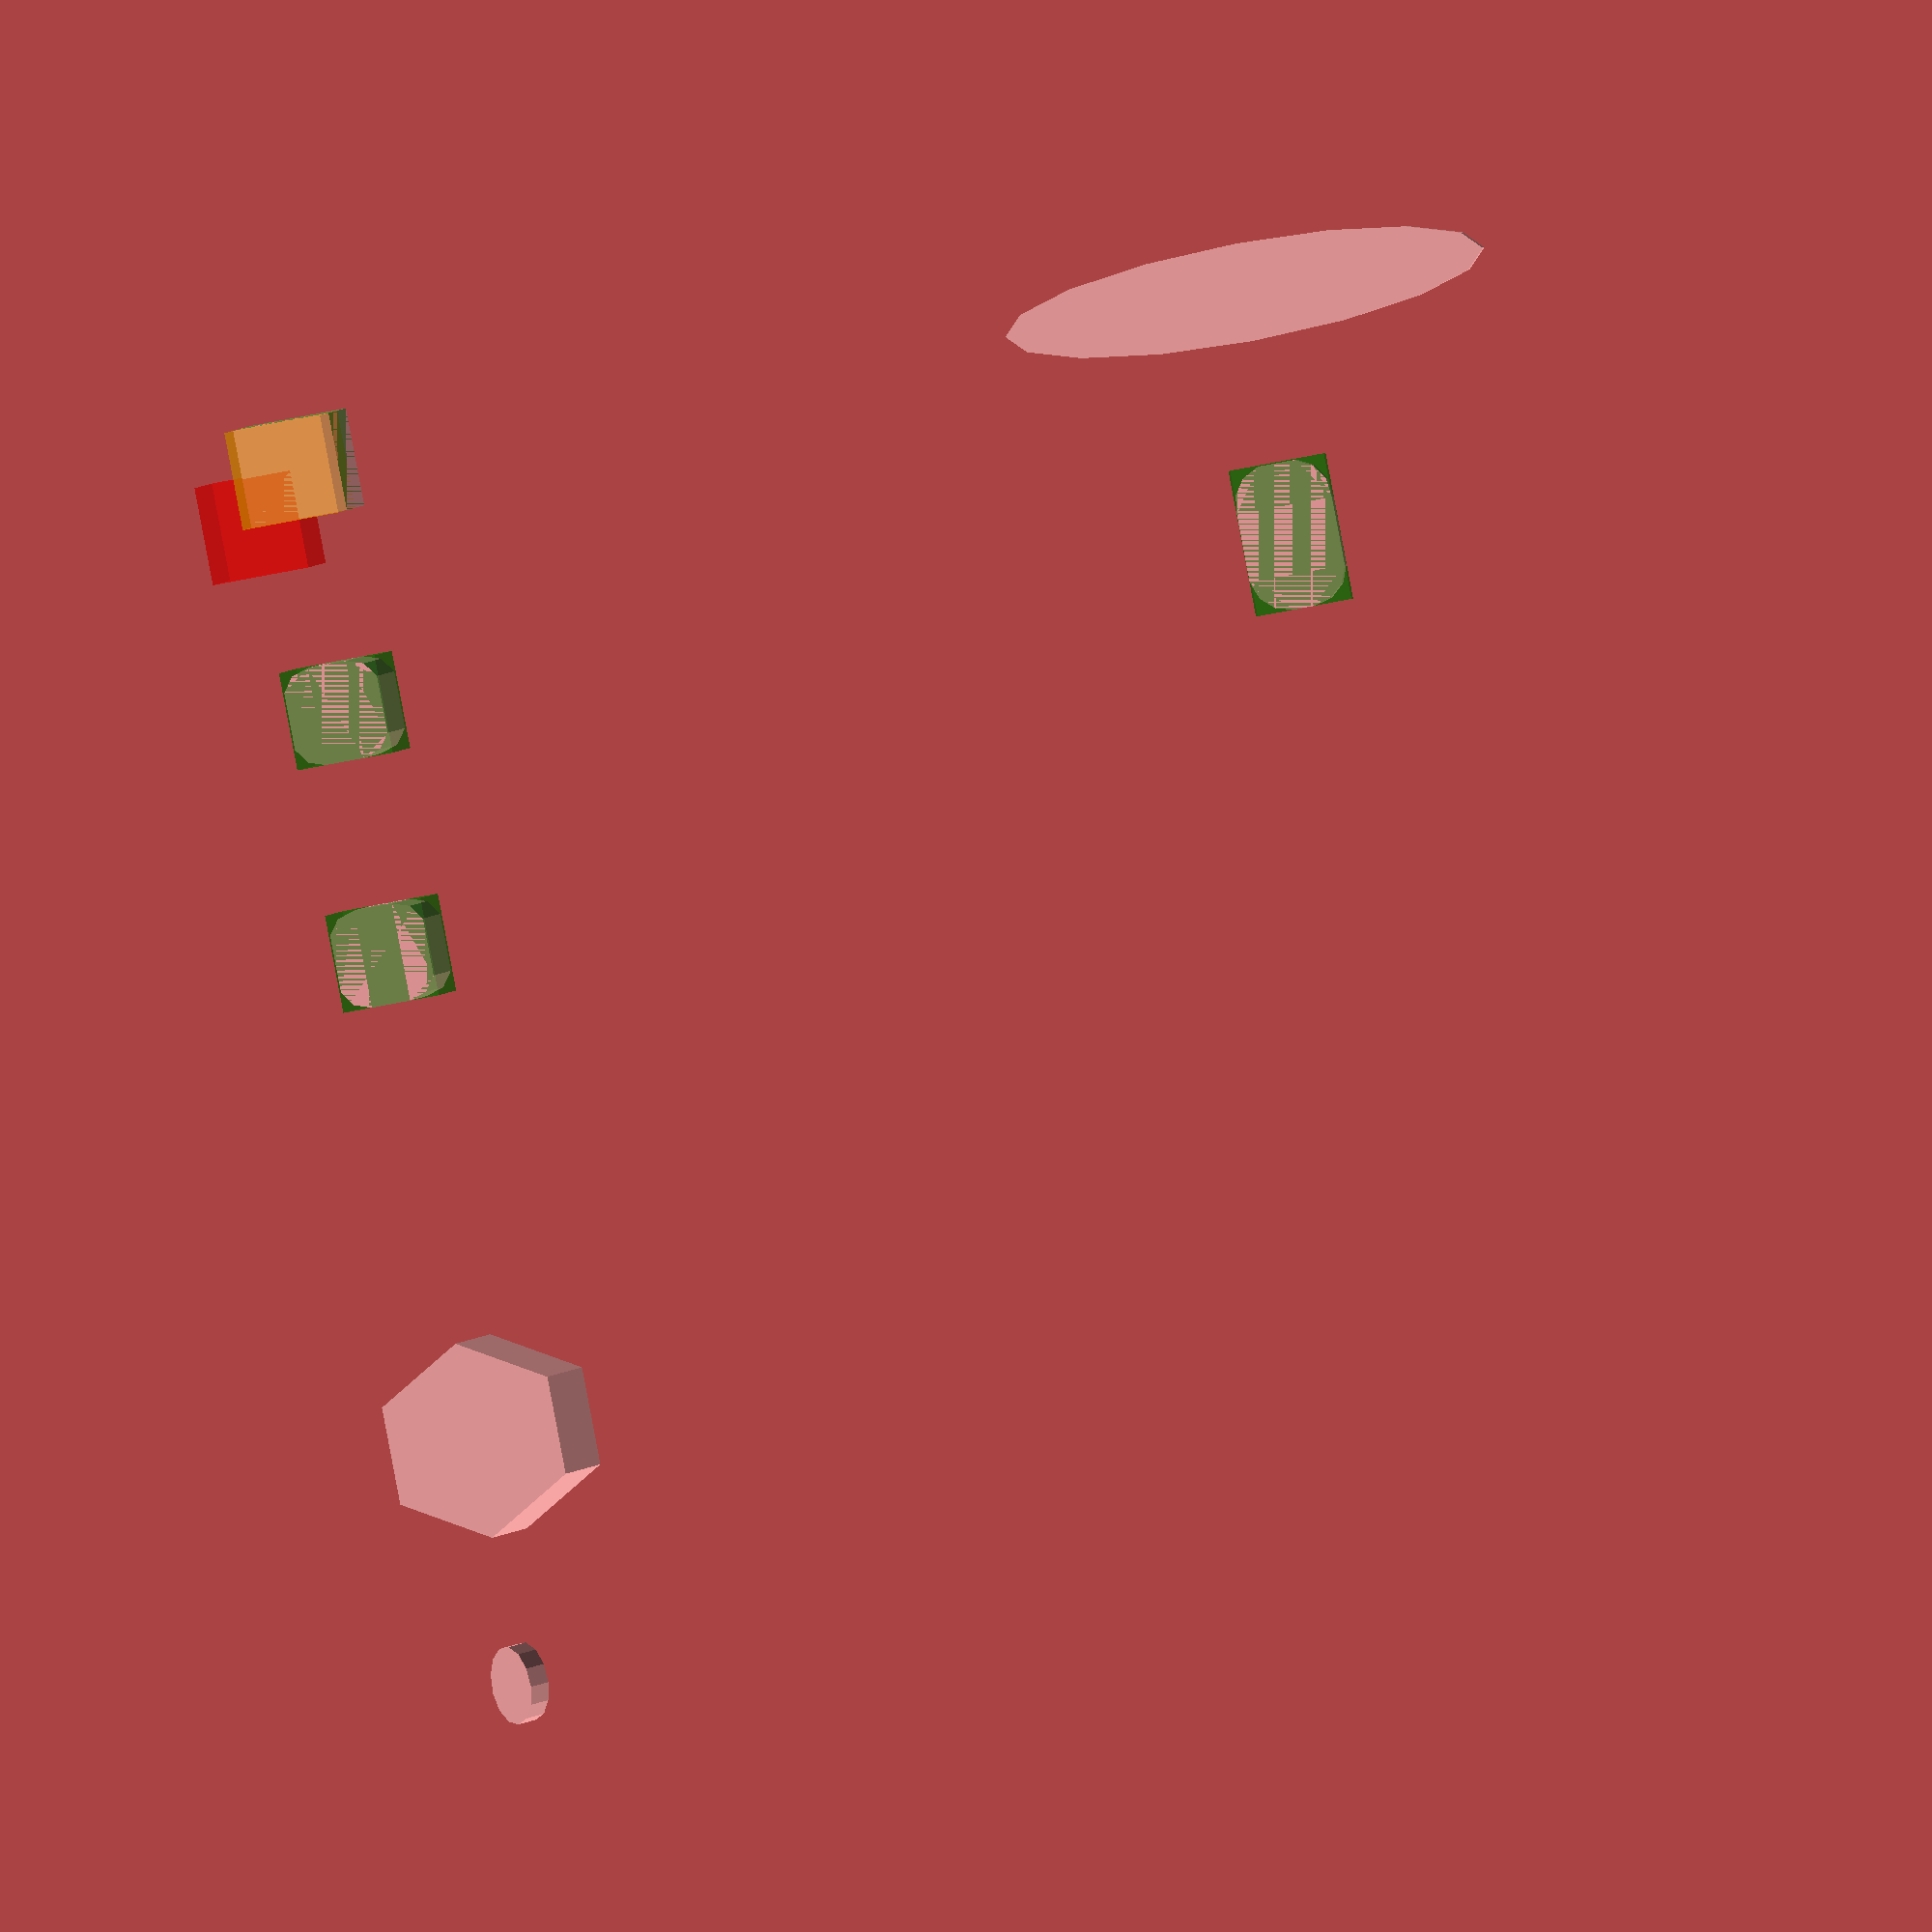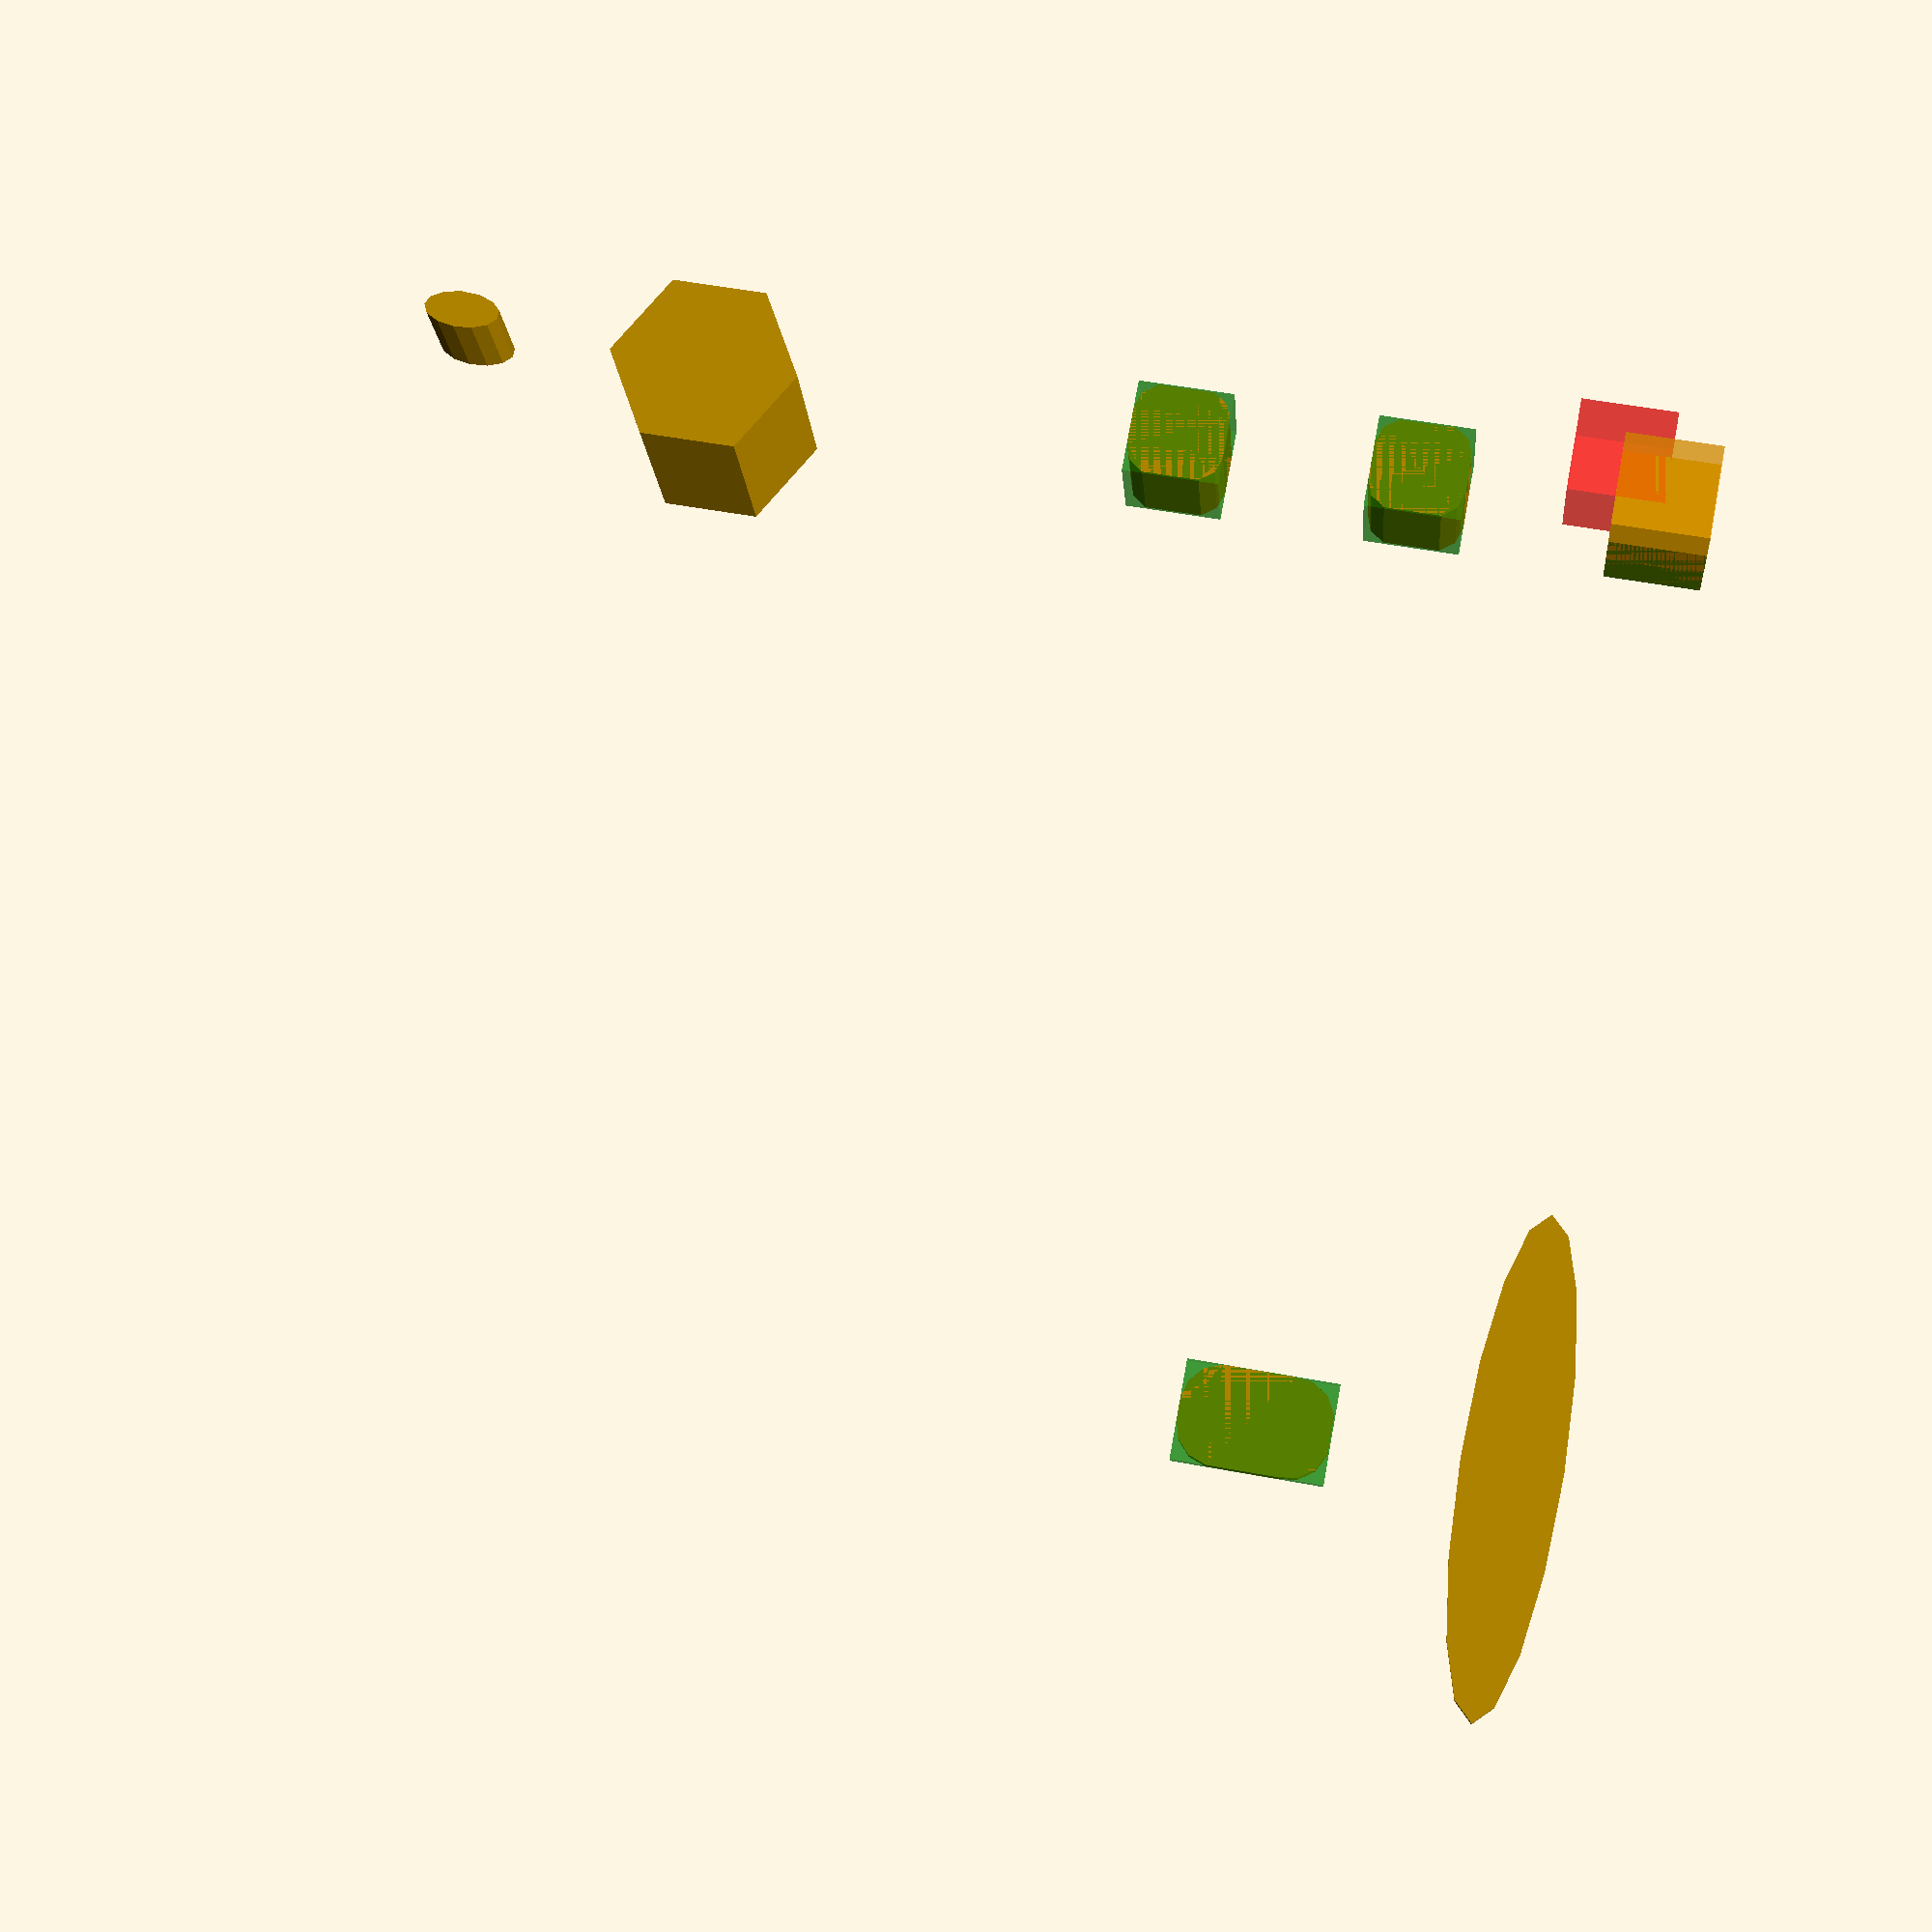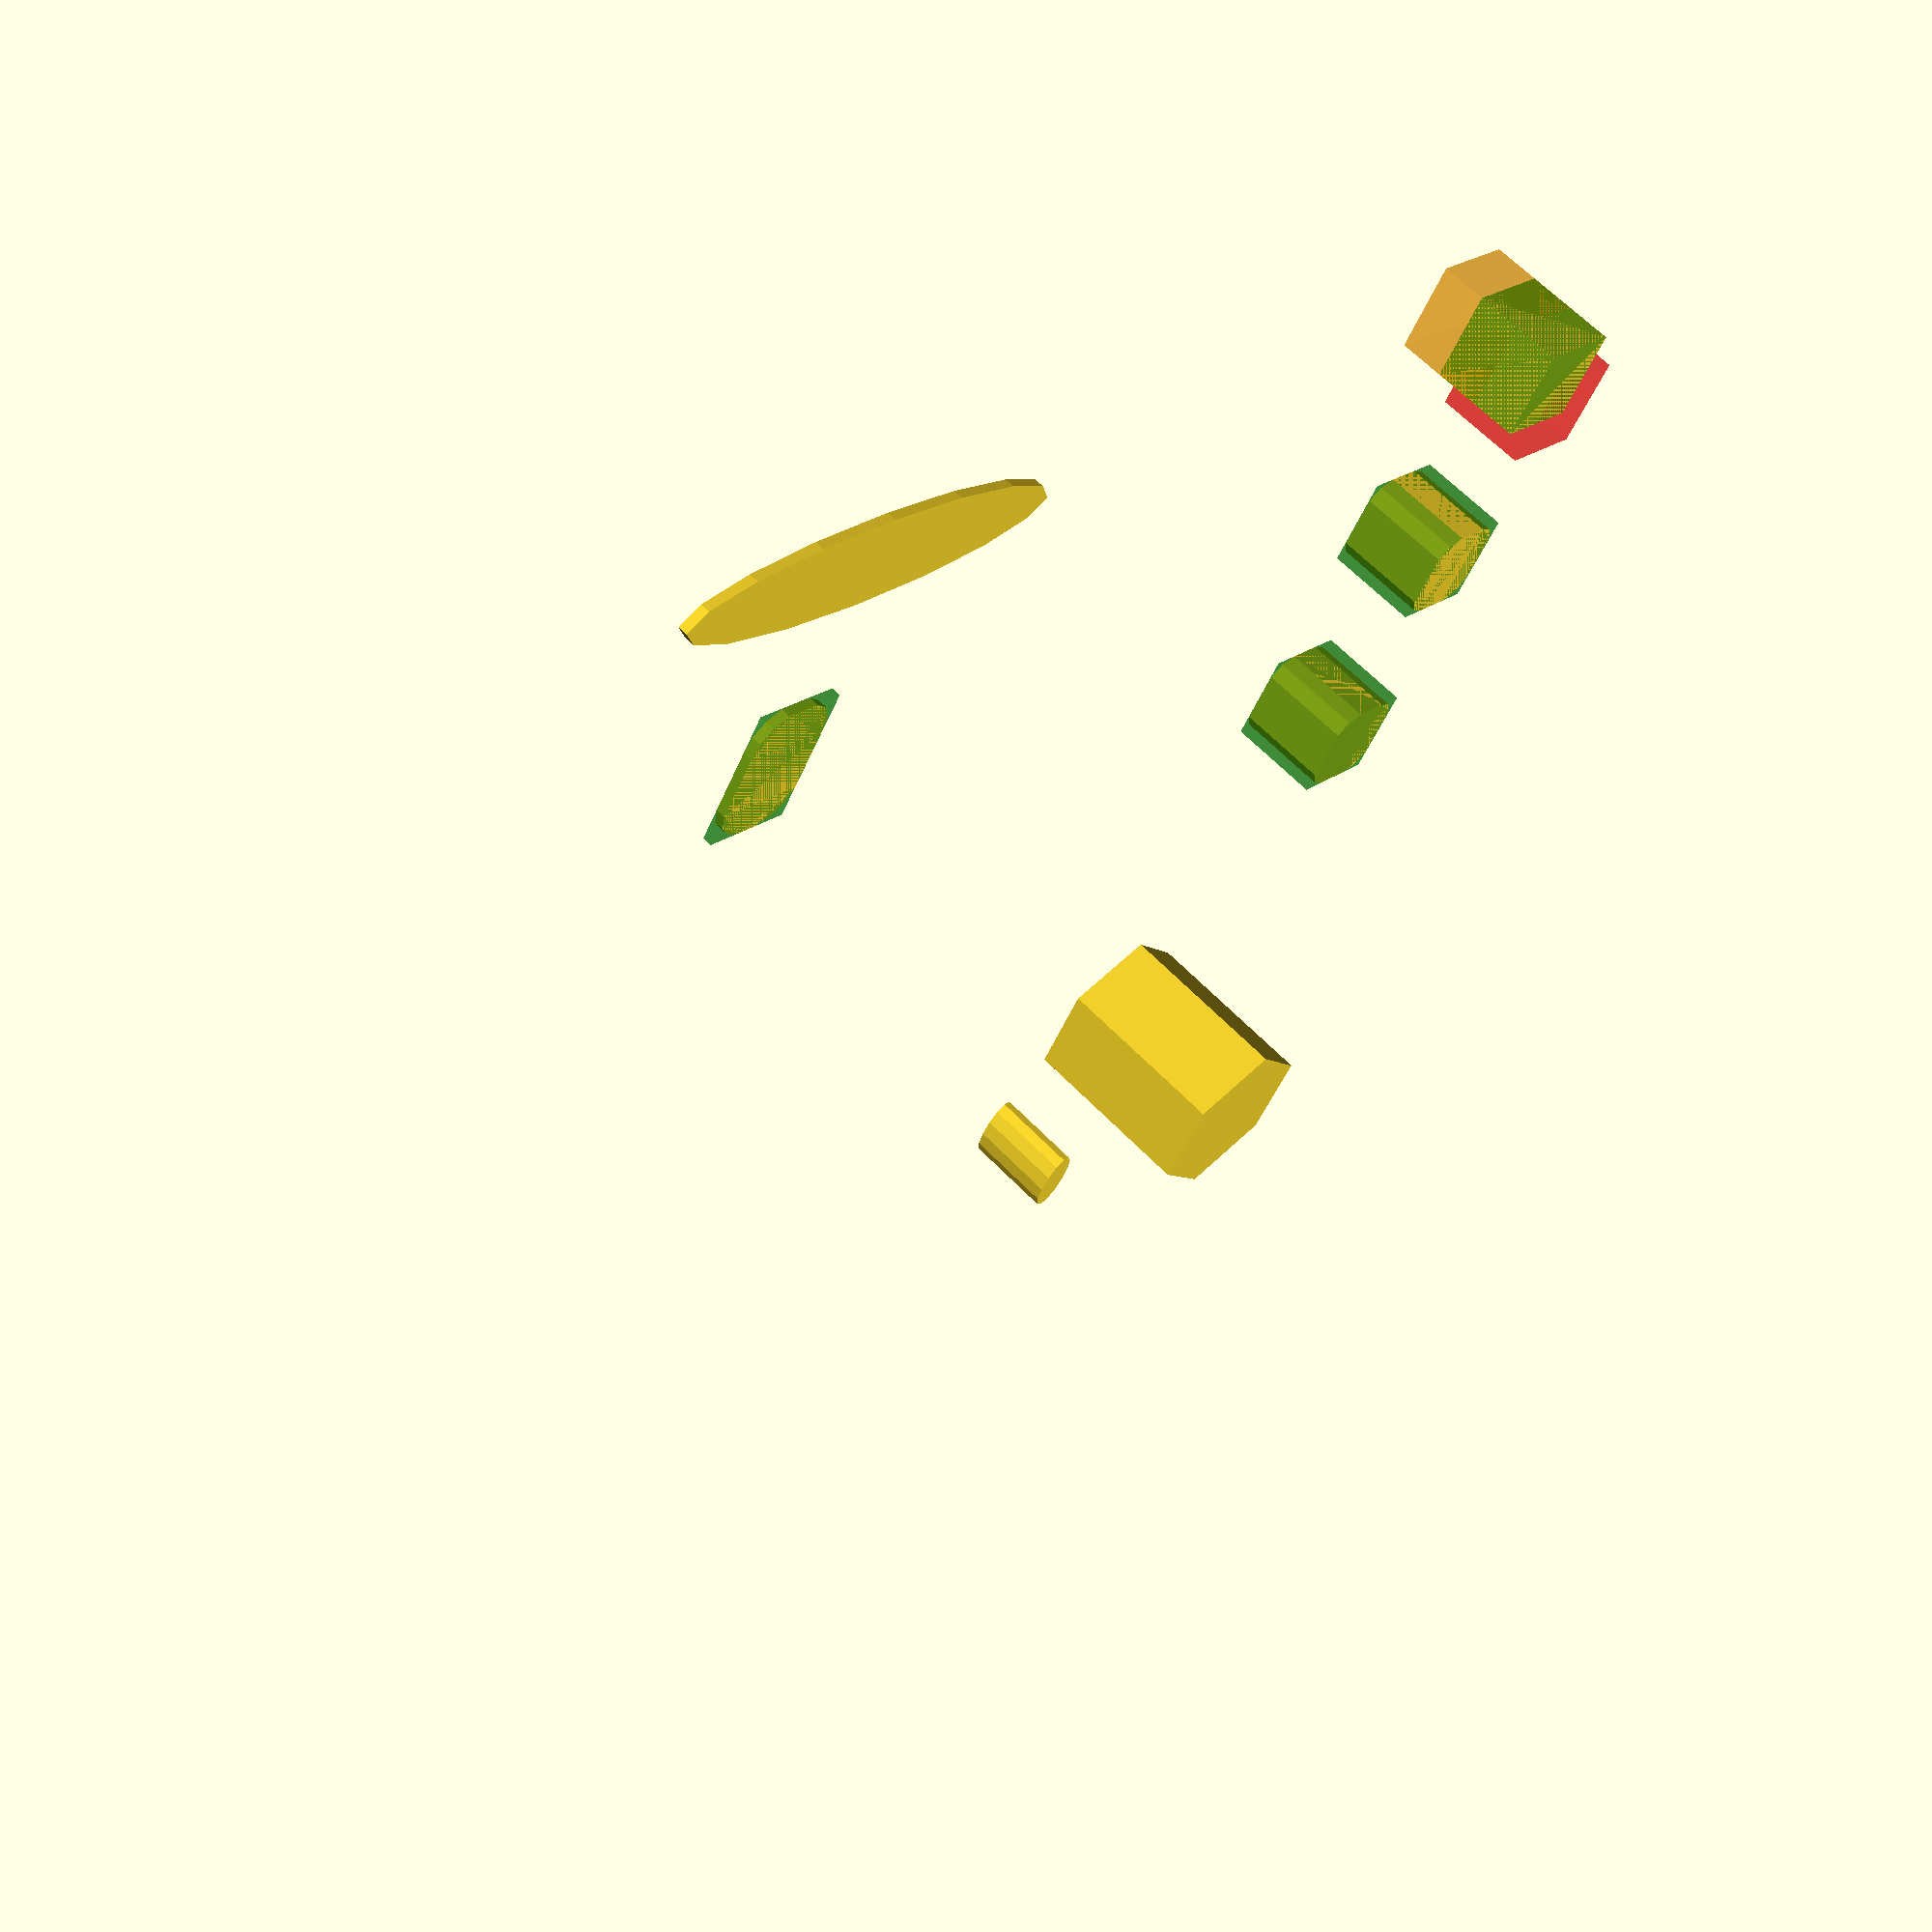
<openscad>
//
// 3D Shapes
//

/** A cube centered on the XY plane by default but not on the Z axis.
Same behavior as cylinder(center=false).
\param size Cube dimensions
\param center True --> cube_XY and cube behave the same
*/
module cube_XY(size, center = false) {
  if (is_list(size)) {
    translate([ -size[0], -size[1], center ? -size[2] : 0.0 ] / 2.0) cube(size);
  } else {
    translate([ -size, -size, center ? -size : 0.0 ] / 2.0) cube(size);
  }
}

/** A cylinder with only 6 sides
\param size Size on the XY plane
\param height Extrusion size on the Z axis
*/
module hexagon(size, height) { cylinder(r = size, h = height, $fn = 6); }

// Oval shape
module oval(height, rx, ry, center = false) {
  scale([ 1, rx / ry, 1 ]) cylinder(h = height, r = ry, center = center);
}

// A cube built by extrusion of square_rounded centered on the XY plane
module cube_XY_rounded(size, radius = 1.0, center = false) {
  sizeVec = is_list(size) ? size : [ size, size, size ];
  translate([ 0, 0, center ? -sizeVec[2] / 2.0 : 0.0 ])
      linear_extrude(height = sizeVec[2])
          square_rounded(size = sizeVec, radius = radius, center = true);
}

// A cube built by extrusion of square_rounded
module cube_rounded(size, radius = 1.0, center = false) {
  sizeVec = is_list(size) ? size : [ size, size, size ];
  translate([ 0, 0, center ? -sizeVec[2] / 2.0 : 0.0 ])
      linear_extrude(height = sizeVec[2])
          square_rounded(size = sizeVec, radius = radius, center = center);
}

//
// 2D Shapes
//

// Irregular circle (Y axis scaled)
module ellipse(width, depth) {
  scale([ 1, depth / width, 1 ]) circle(r = width / 2);
}

// A square with rounded corners
module square_rounded(size = [ 1.0, 1.0 ], radius = 1.0, center = false) {
  x = is_list(size) ? size[0] : size;
  y = is_list(size) ? size[1] : size;

  // If center is false, we need to translate
  if (center) {
    body();
  } else {
    translate([ x / 2, y / 2, 0 ]) body();
  }

  module body() {
    hull() {
      // Put circle on each corner
      translate([ (-x / 2) + (radius), (-y / 2) + (radius), 0 ]) {
        circle(r = radius);
      }

      translate([ (x / 2) - (radius), (-y / 2) + (radius), 0 ]) {
        circle(r = radius);
      }

      translate([ (-x / 2) + (radius), (y / 2) - (radius), 0 ]) {
        circle(r = radius);
      }

      translate([ (x / 2) - (radius), (y / 2) - (radius), 0 ]) {
        circle(r = radius);
      }
    }
  }
}

// Tests
// 3D
translate([ 0, 100, 0 ]) {
  cube_XY(10);
  color("Red", 0.5) cube(10, center = false);
  color("Orange", 0.5) cube(10, center = true);
  color("Green", 0.5) translate([ 0, 0, 5 ]) cube(10, center = true);
}
translate([ 25, 100, 0 ]) translate([ 0, 0, 5 ]) {
  cube_rounded(10, radius = 3.0, center = true);
  color("Green", 0.5) cube(10, center = true);
}
translate([ 50, 100, 0 ]) {
  cube_XY_rounded(10, radius = 3.0);
  color("Green", 0.5) cube_XY(10);
}

translate([ 100, 100, 0 ]) hexagon(10, 20);
translate([ 125, 100, 0 ]) oval(10, 2, 4, center = true);

// 2D
translate([ 0, 0, 0 ]) ellipse(10, 50);
translate([ 25, 0, 0 ]) {
  square_rounded([ 15, 10 ], 4.0, center = true);
  color("Green", 0.5) square([ 15, 10 ], center = true);
}

</openscad>
<views>
elev=177.2 azim=280.9 roll=349.9 proj=o view=solid
elev=15.9 azim=349.4 roll=184.2 proj=p view=wireframe
elev=116.5 azim=301.1 roll=223.8 proj=p view=wireframe
</views>
